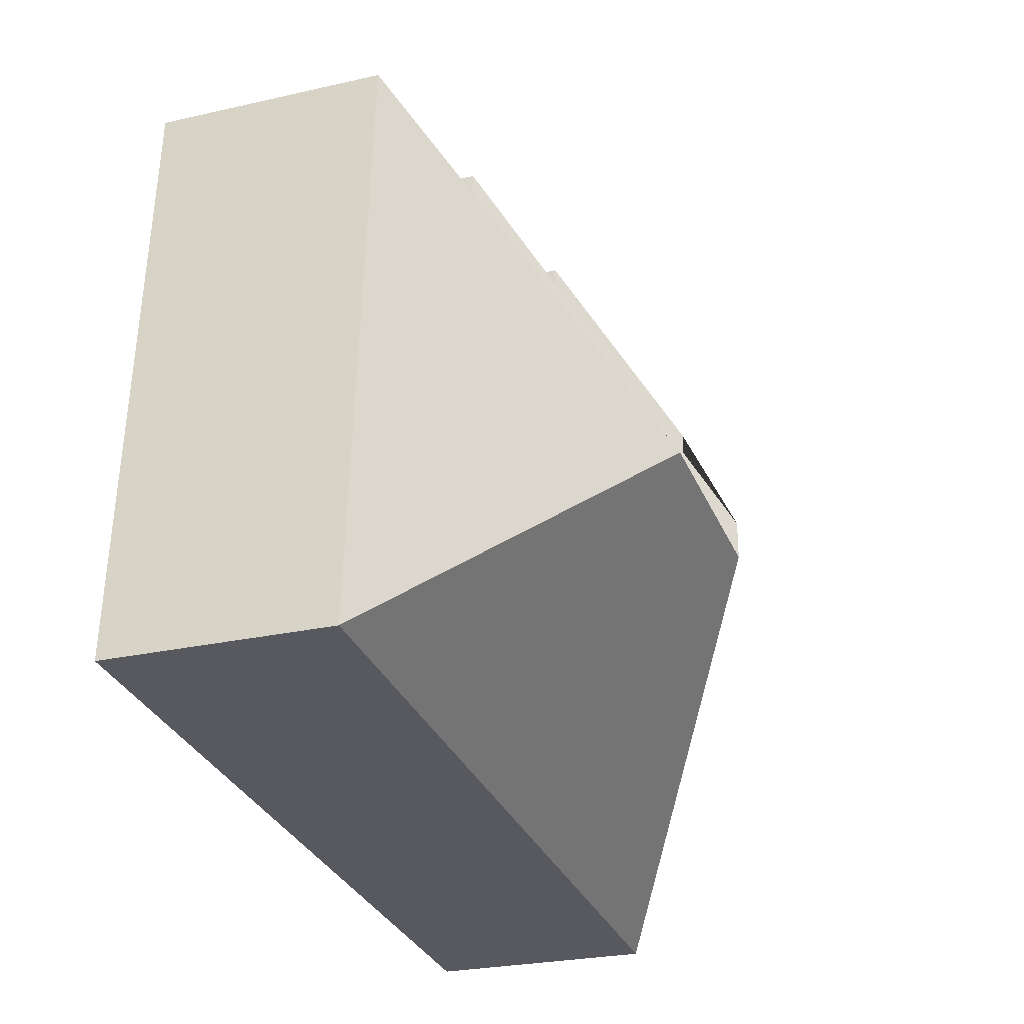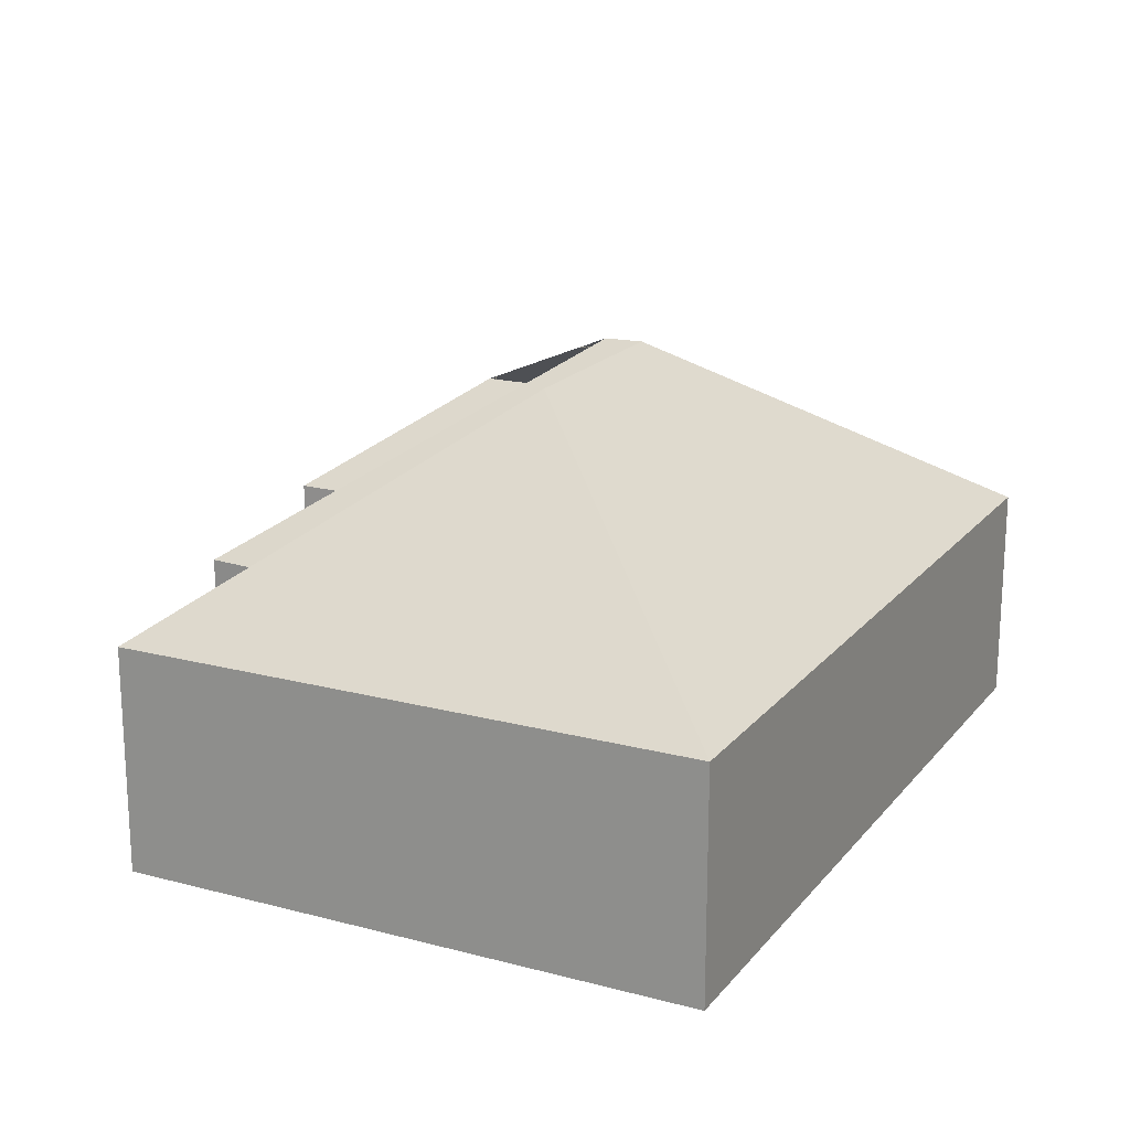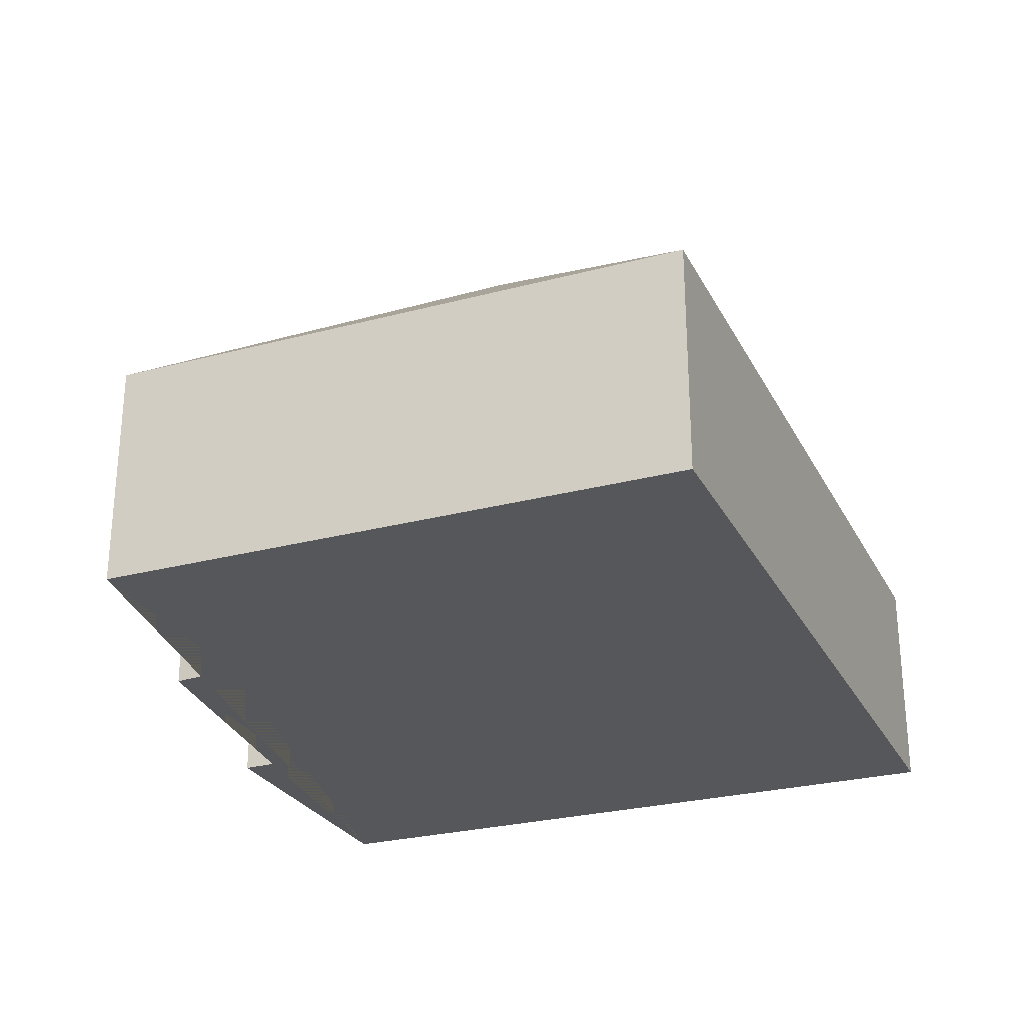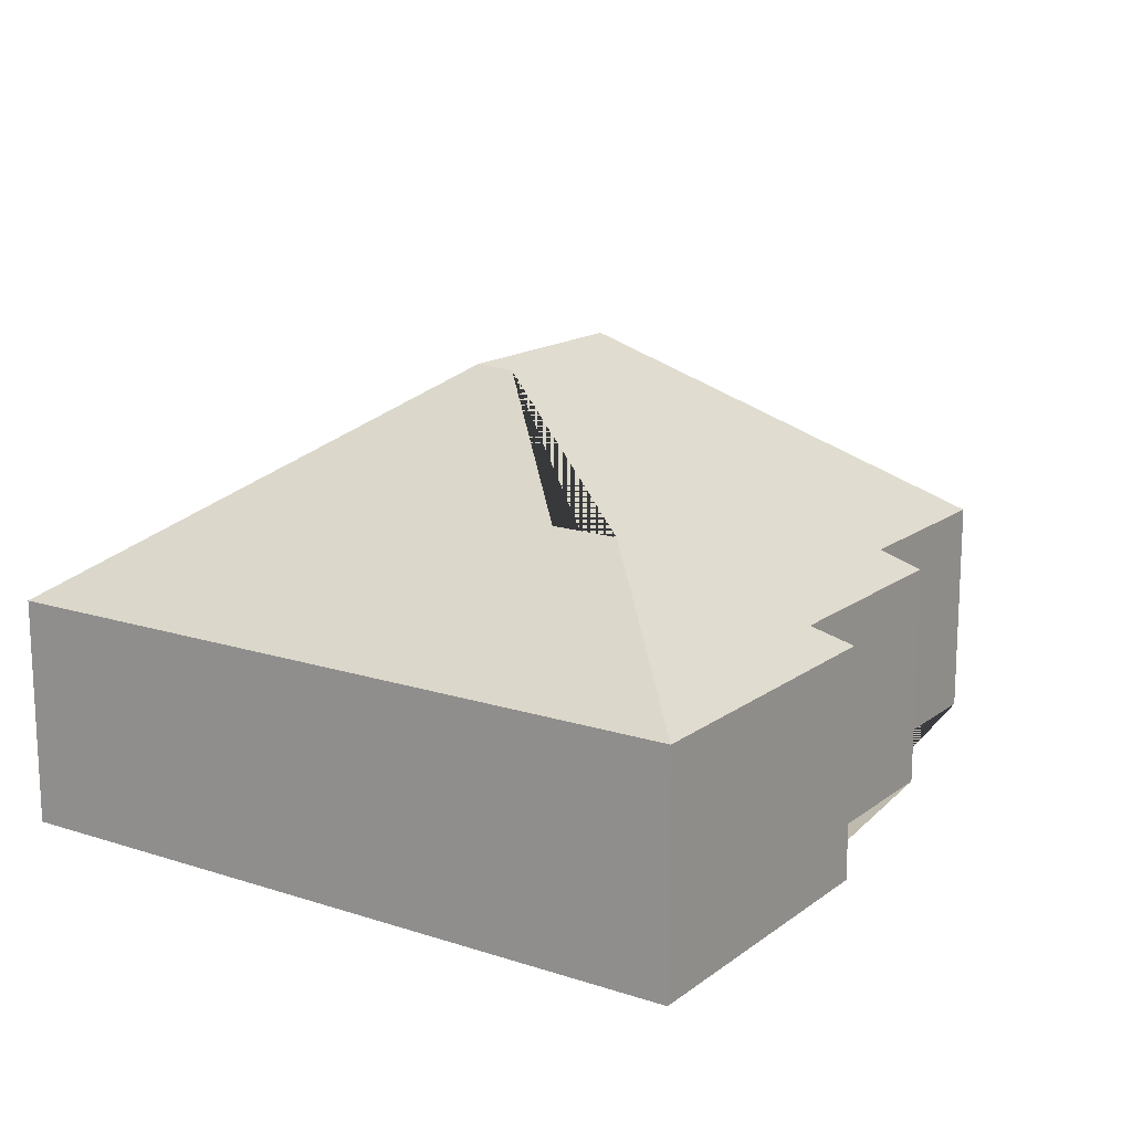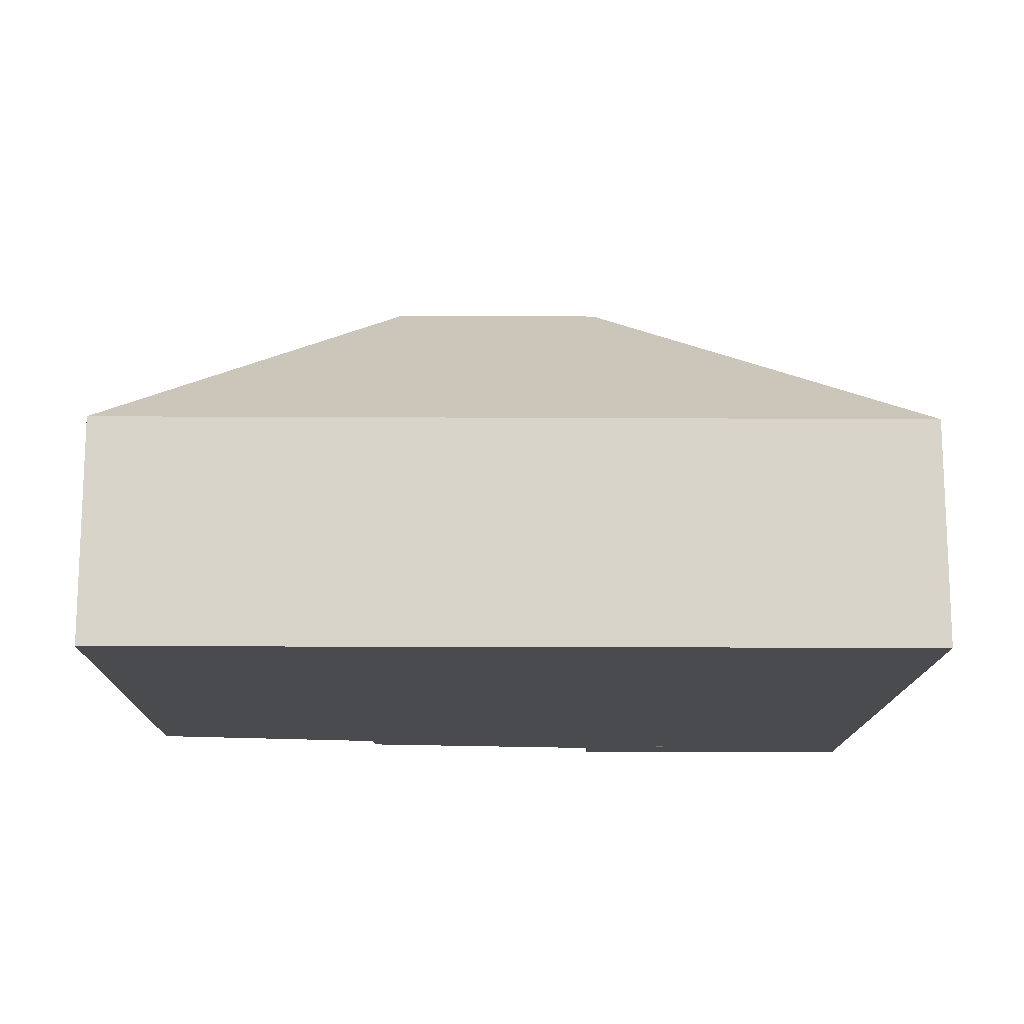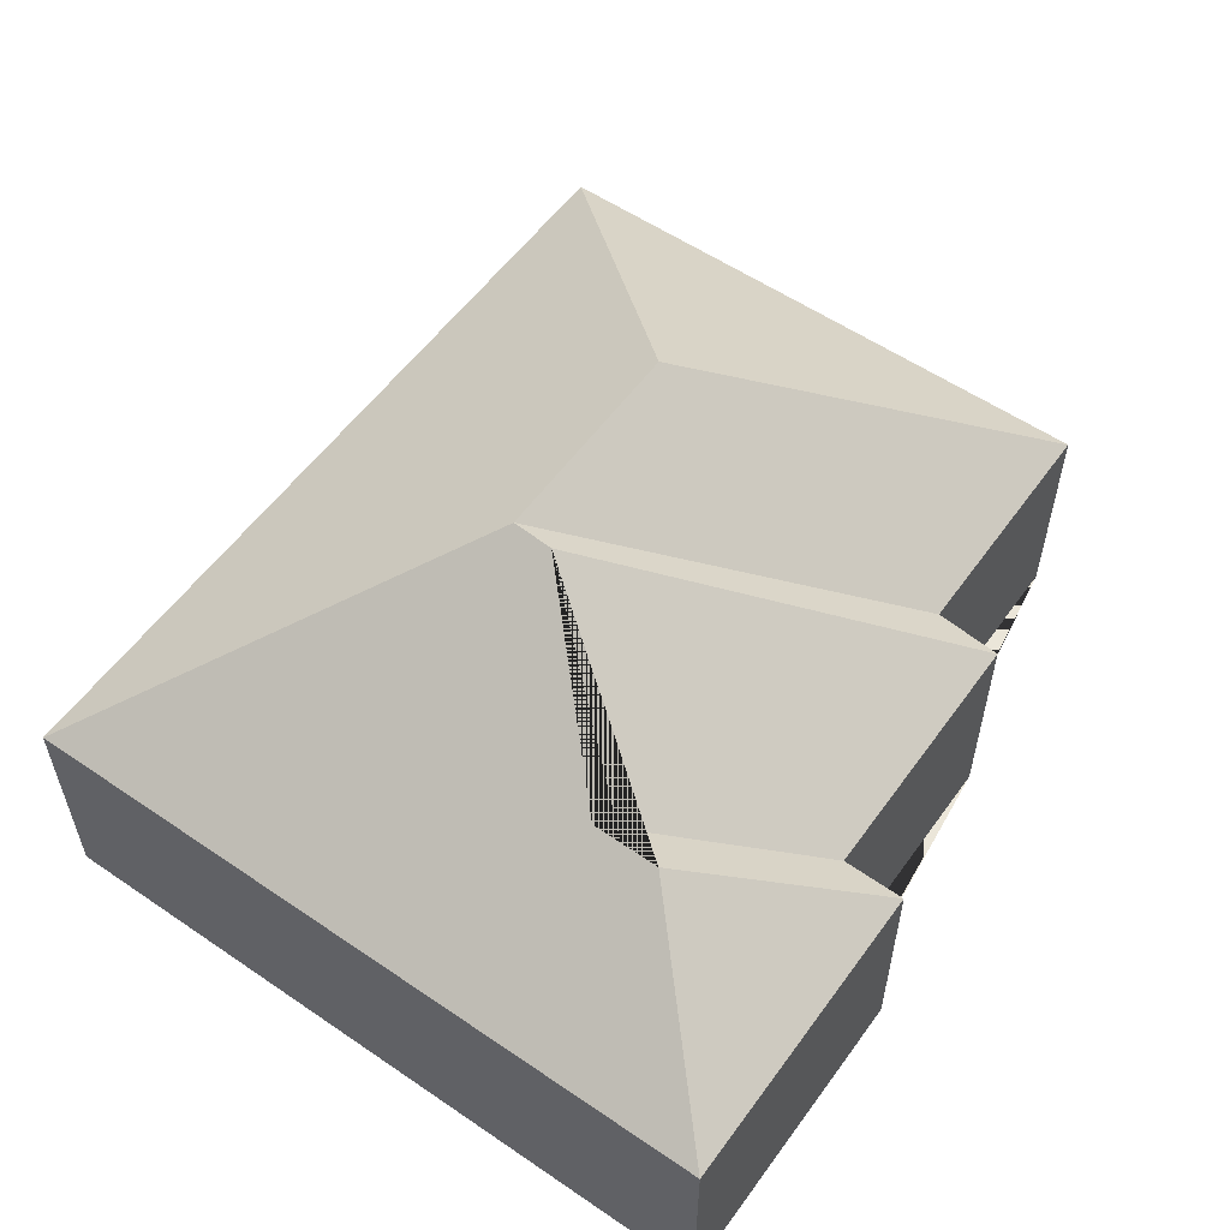
<metadata>
{"format":"obj","ext":"obj","renderer":"f3d","projection":"perspective","resolution":1024,"background":"white","views":[{"elev":-26.2,"azim":109.8,"up":"+Z"},{"elev":18.4,"azim":112.5,"up":"+Y"},{"elev":-26.8,"azim":108.2,"up":"+Y"},{"elev":15.5,"azim":-60.2,"up":"+Y"},{"elev":-14.3,"azim":175.0,"up":"+Y"},{"elev":56.3,"azim":-58.8,"up":"+Y"}]}
</metadata>
<code>
o CG10_500_038059_0002
v 12.19 75 -19.49
v 115.9 75 -11.71
v 117.8 75 -32.38
v 205.4 75 -26.06
v 209.2 75 -48.13
v 289.8 75 -42.54
v 71.2 111.2 -68.02
v 73.09 111.4 -90.61
v 127.3 144.6 -136.9
v 129 145 -150.7
v 201.1 144.8 -145.5
v 30.06 75 -257.9
v 304.5 75 -237.3
v 12.19 0 -19.49
v 115.9 0 -11.71
v 117.8 0 -32.38
v 205.4 0 -26.06
v 209.2 0 -48.13
v 289.8 0 -42.54
v 304.5 0 -237.3
v 30.06 0 -257.9
f 1 2 7
f 2 3 8 7
f 3 4 9 8
f 9 10 12 1 7 8
f 10 11 13 12
f 4 5 10 9
f 6 11 13
f 5 6 11 10
f 14 15 16 17 18 19 20 21
f 1 14 15 2
f 2 15 16 3
f 3 16 17 4
f 4 17 18 5
f 5 18 19 6
f 6 19 20 13
f 13 20 21 12
f 12 21 14 1

</code>
